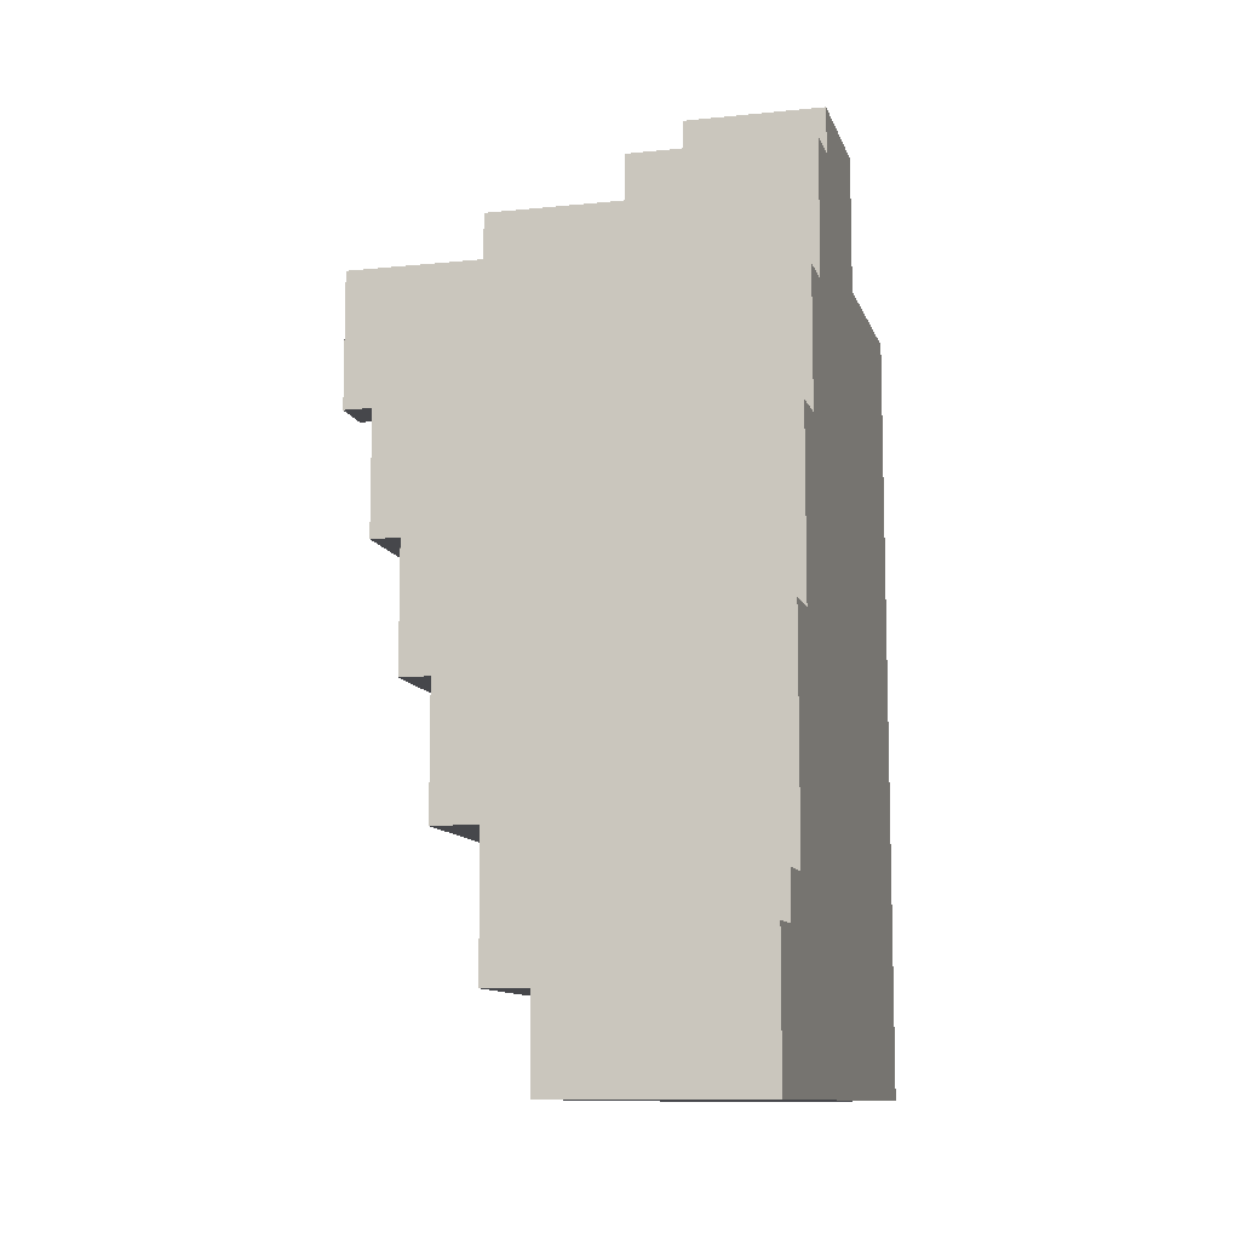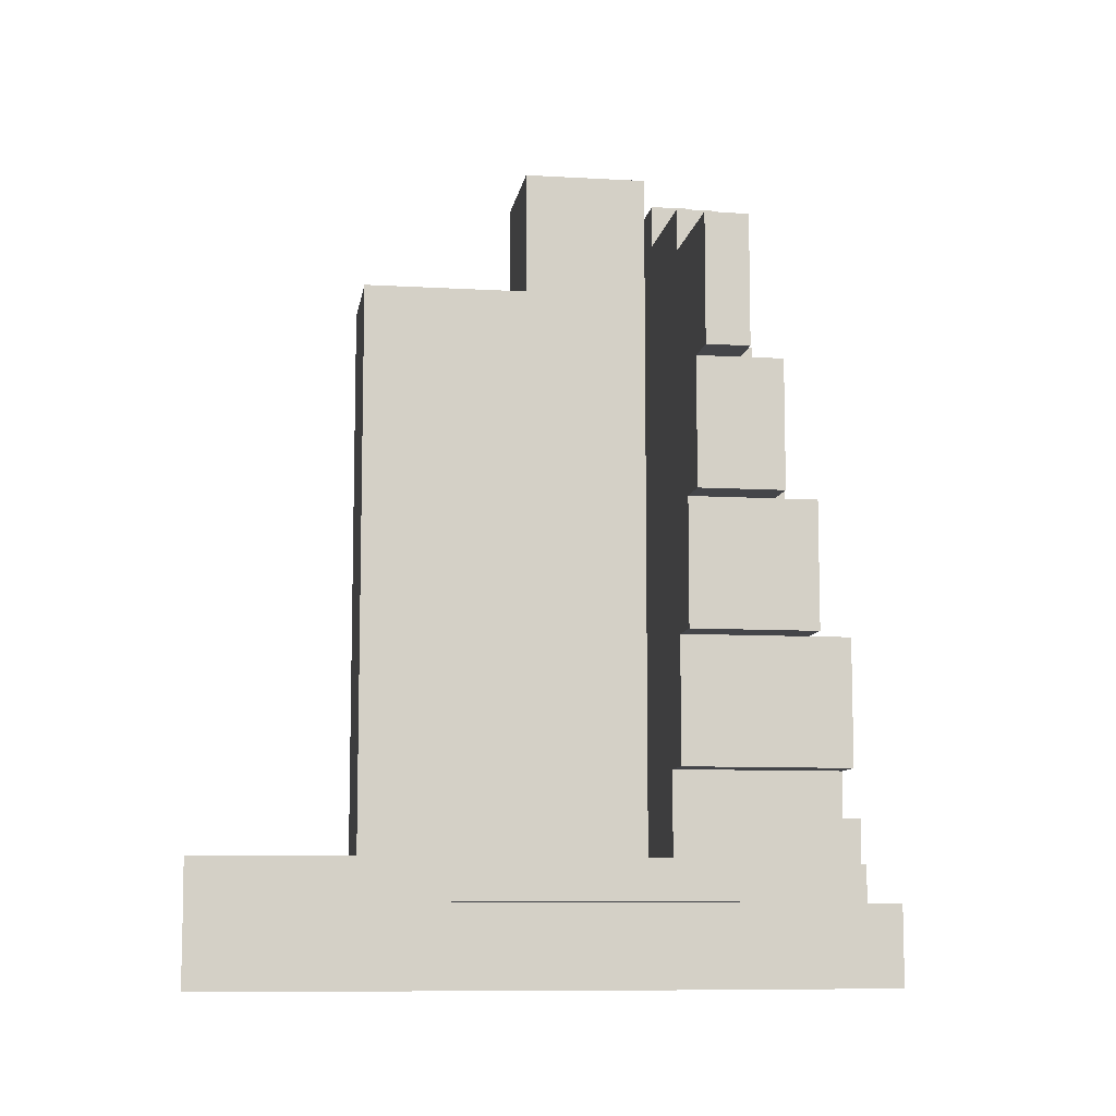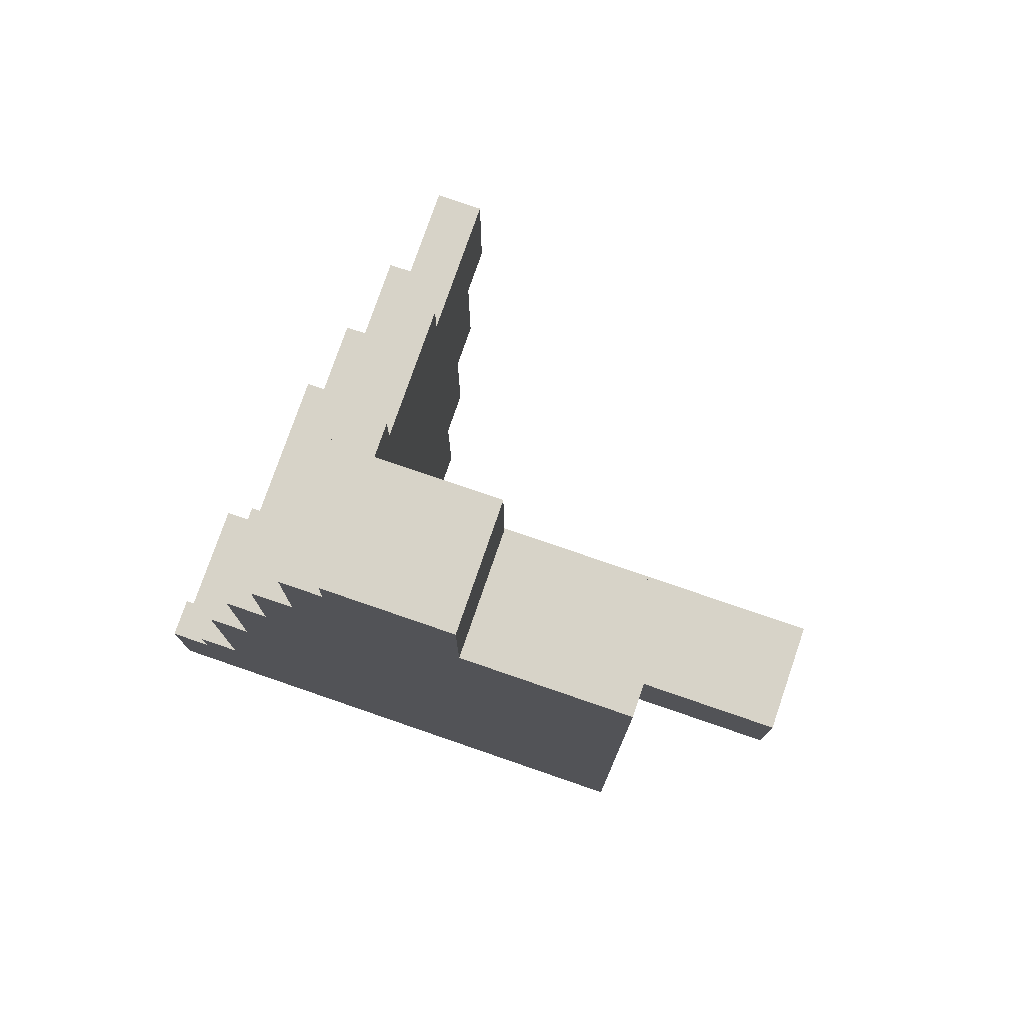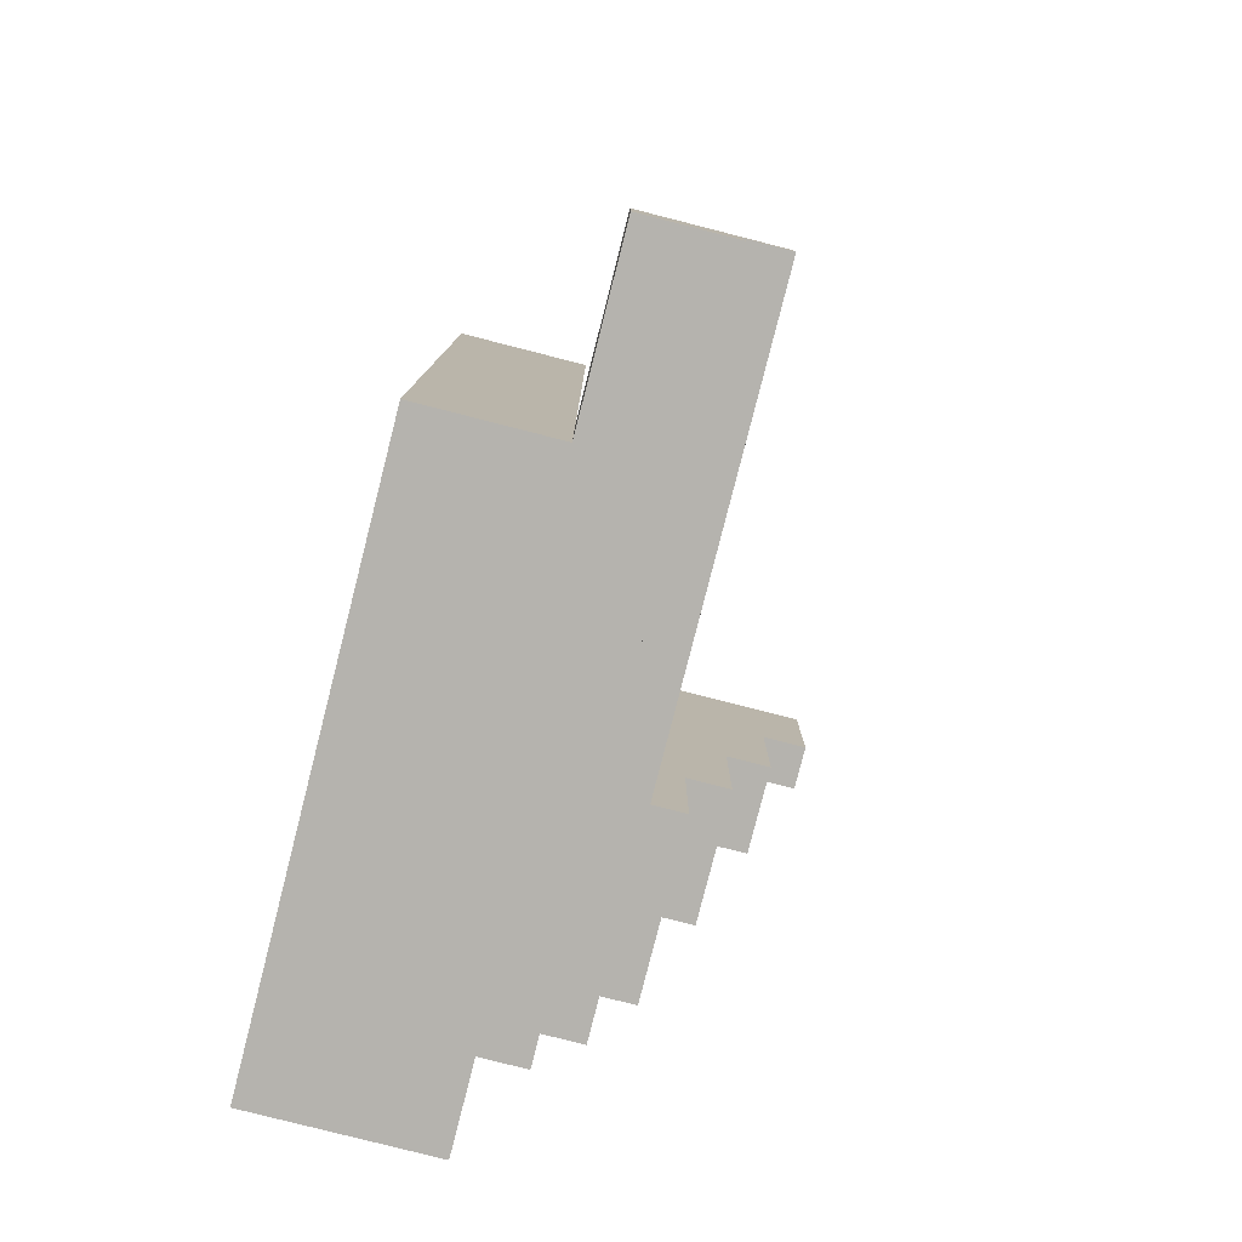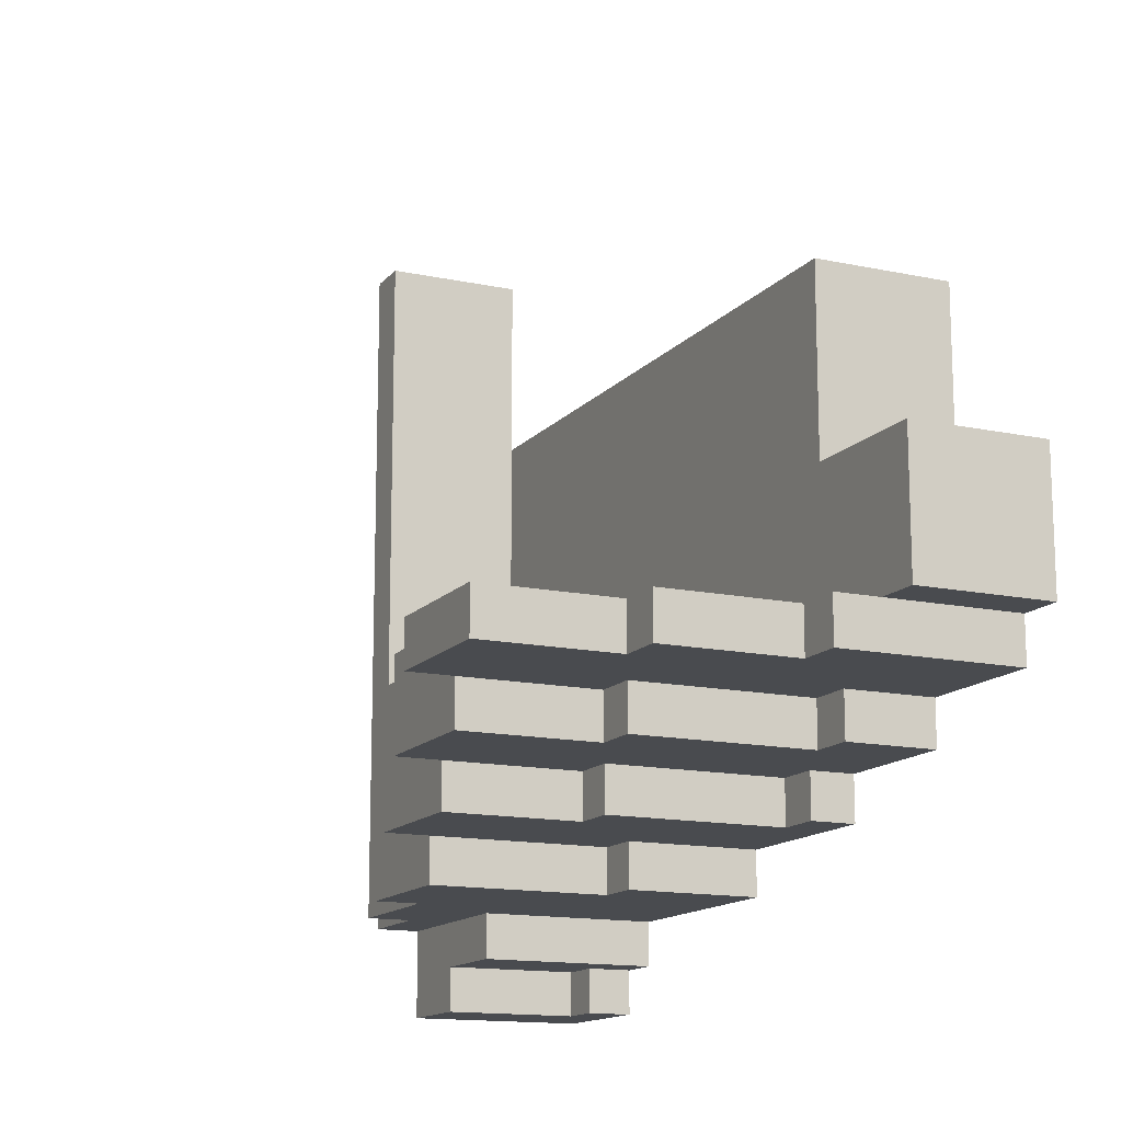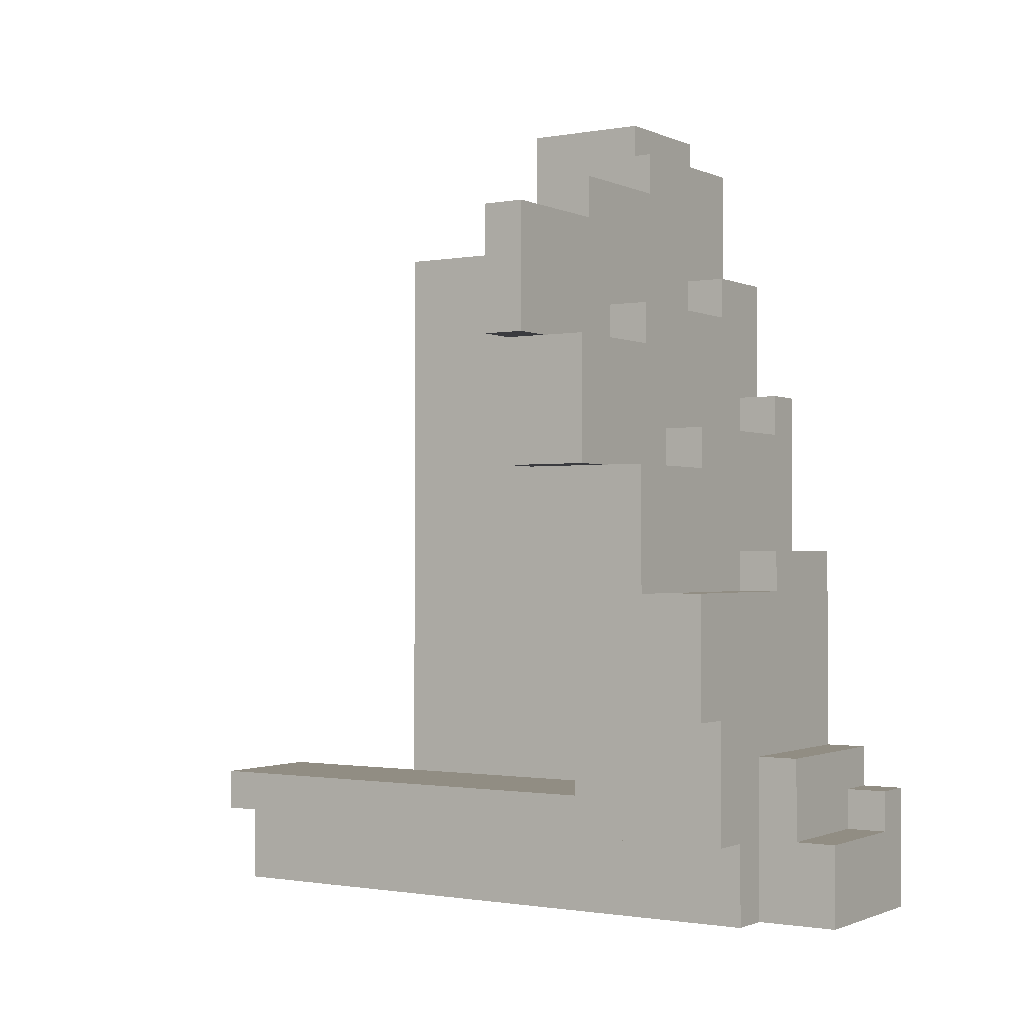
<metadata>
{"format":"obj","ext":"obj","renderer":"f3d","projection":"perspective","resolution":1024,"background":"white","views":[{"elev":-10.8,"azim":14.4,"up":"+Z"},{"elev":-9.1,"azim":-98.7,"up":"+Z"},{"elev":77.0,"azim":109.0,"up":"+Z"},{"elev":-79.9,"azim":165.7,"up":"+Z"},{"elev":-14.2,"azim":-25.1,"up":"+Y"},{"elev":-1.2,"azim":-57.0,"up":"+Z"}]}
</metadata>
<code>
g Chair1
v 0 7 7
v 0 7 4
v 0 8 7
v 0 8 4
v 1 6 4
v 1 6 1
v 1 7 4
v 1 8 4
v 1 8 1
v 2 5 1
v 2 5 -2
v 2 6 1
v 2 8 1
v 2 8 -2
v 3 4 -2
v 3 4 -5
v 3 5 -2
v 3 7 8
v 3 7 7
v 3 8 8
v 3 8 7
v 3 8 -2
v 3 8 -5
v 4 4 -5
v 4 4 -8
v 4 6 5
v 4 6 4
v 4 7 5
v 4 7 4
v 4 8 -5
v 4 8 -7
v 4 19 -7
v 4 19 -8
v 5 4 -8
v 5 4 -10
v 5 5 2
v 5 5 1
v 5 6 2
v 5 6 1
v 5 19 -8
v 5 19 -10
v 6 2 -8
v 6 2 -10
v 6 3 -6
v 6 3 -8
v 6 4 -6
v 6 4 -10
v 6 7 9
v 6 7 8
v 6 8 9
v 6 8 8
v 7 4 -1
v 7 4 -2
v 7 5 -1
v 7 5 -2
v 7 8 10
v 7 8 9
v 7 8 -7
v 7 11 10
v 7 11 7
v 7 15 7
v 7 15 -7
v 8 6 6
v 8 6 5
v 8 7 6
v 8 7 5
v 9 2 -7
v 9 2 -8
v 9 3 -7
v 9 3 -8
v 9 5 3
v 9 5 2
v 9 6 3
v 9 6 2
v 7 15 -7
v 7 15 -10
v 7 19 -7
v 7 19 -10
v 10 2 -7
v 10 2 -10
v 10 3 -6
v 10 3 -7
v 10 4 -1
v 10 4 -6
v 10 4 -10
v 10 5 3
v 10 5 -1
v 10 6 6
v 10 6 3
v 10 7 9
v 10 7 6
v 10 8 10
v 10 8 9
v 10 11 10
v 10 11 7
v 10 15 7
v 10 15 -10
v 7 8 10
v 7 11 10
v 10 8 10
v 10 11 10
v 6 7 9
v 6 8 9
v 7 8 9
v 10 7 9
v 10 8 9
v 3 7 8
v 3 8 8
v 6 7 8
v 6 8 8
v 0 7 7
v 0 8 7
v 3 7 7
v 3 8 7
v 7 11 7
v 7 15 7
v 10 11 7
v 10 15 7
v 8 6 6
v 8 7 6
v 10 6 6
v 10 7 6
v 4 6 5
v 4 7 5
v 8 6 5
v 8 7 5
v 1 6 4
v 1 7 4
v 4 6 4
v 4 7 4
v 9 5 3
v 9 6 3
v 10 5 3
v 10 6 3
v 5 5 2
v 5 6 2
v 9 5 2
v 9 6 2
v 2 5 1
v 2 6 1
v 5 5 1
v 5 6 1
v 7 4 -1
v 7 5 -1
v 10 4 -1
v 10 5 -1
v 3 4 -2
v 3 5 -2
v 7 4 -2
v 7 5 -2
v 6 3 -6
v 6 4 -6
v 10 3 -6
v 10 4 -6
v 4 8 -7
v 4 19 -7
v 7 8 -7
v 7 15 -7
v 7 19 -7
v 9 2 -7
v 9 3 -7
v 10 2 -7
v 10 3 -7
v 6 2 -8
v 6 3 -8
v 9 2 -8
v 9 3 -8
v 0 7 4
v 0 8 4
v 1 7 4
v 1 8 4
v 1 6 1
v 1 8 1
v 2 6 1
v 2 8 1
v 2 5 -2
v 2 8 -2
v 3 5 -2
v 3 8 -2
v 3 4 -5
v 3 8 -5
v 4 4 -5
v 4 8 -5
v 4 4 -8
v 4 19 -8
v 5 4 -8
v 5 19 -8
v 5 4 -10
v 5 19 -10
v 6 2 -10
v 6 4 -10
v 7 15 -10
v 7 19 -10
v 10 2 -10
v 10 4 -10
v 10 15 -10
v 9 2 -7
v 10 2 -7
v 6 2 -8
v 9 2 -8
v 6 2 -10
v 10 2 -10
v 6 3 -6
v 10 3 -6
v 9 3 -7
v 10 3 -7
v 6 3 -8
v 9 3 -8
v 7 4 -1
v 10 4 -1
v 3 4 -2
v 7 4 -2
v 3 4 -5
v 4 4 -5
v 6 4 -6
v 10 4 -6
v 4 4 -8
v 5 4 -8
v 5 4 -10
v 6 4 -10
v 9 5 3
v 10 5 3
v 5 5 2
v 9 5 2
v 2 5 1
v 5 5 1
v 7 5 -1
v 10 5 -1
v 2 5 -2
v 3 5 -2
v 7 5 -2
v 8 6 6
v 10 6 6
v 4 6 5
v 8 6 5
v 1 6 4
v 4 6 4
v 9 6 3
v 10 6 3
v 5 6 2
v 9 6 2
v 1 6 1
v 2 6 1
v 5 6 1
v 6 7 9
v 10 7 9
v 3 7 8
v 6 7 8
v 0 7 7
v 3 7 7
v 8 7 6
v 10 7 6
v 4 7 5
v 8 7 5
v 0 7 4
v 1 7 4
v 4 7 4
v 7 8 10
v 10 8 10
v 7 8 9
v 10 8 9
v 6 8 9
v 7 8 9
v 3 8 8
v 6 8 8
v 0 8 7
v 3 8 7
v 0 8 4
v 1 8 4
v 1 8 1
v 2 8 1
v 2 8 -2
v 3 8 -2
v 3 8 -5
v 4 8 -5
v 4 8 -7
v 7 8 -7
v 7 11 10
v 10 11 10
v 7 11 7
v 10 11 7
v 7 15 7
v 10 15 7
v 7 15 -7
v 7 15 -10
v 10 15 -10
v 4 19 -7
v 7 19 -7
v 4 19 -8
v 5 19 -8
v 5 19 -10
v 7 19 -10
f 3 2 1
f 4 2 3
f 7 6 5
f 8 6 7
f 9 6 8
f 12 11 10
f 13 11 12
f 14 11 13
f 17 16 15
f 20 19 18
f 21 19 20
f 22 16 17
f 23 16 22
f 28 27 26
f 29 27 28
f 30 25 24
f 31 25 30
f 32 25 31
f 33 25 32
f 38 37 36
f 39 37 38
f 40 35 34
f 41 35 40
f 45 43 42
f 46 45 44
f 47 43 45
f 47 45 46
f 50 49 48
f 51 49 50
f 54 53 52
f 55 53 54
f 59 57 56
f 59 58 57
f 60 58 59
f 61 58 60
f 62 58 61
f 65 64 63
f 66 64 65
f 69 68 67
f 70 68 69
f 73 72 71
f 74 72 73
f 75 76 77
f 77 76 78
f 79 80 82
f 81 82 84
f 82 80 85
f 84 82 85
f 83 84 87
f 84 85 87
f 86 87 89
f 88 89 91
f 90 91 93
f 92 93 94
f 93 91 95
f 94 93 95
f 95 91 96
f 87 85 97
f 96 91 97
f 89 87 97
f 91 89 97
f 100 99 98
f 101 99 100
f 104 103 102
f 105 104 102
f 106 104 105
f 109 108 107
f 110 108 109
f 113 112 111
f 114 112 113
f 117 116 115
f 118 116 117
f 121 120 119
f 122 120 121
f 125 124 123
f 126 124 125
f 129 128 127
f 130 128 129
f 133 132 131
f 134 132 133
f 137 136 135
f 138 136 137
f 141 140 139
f 142 140 141
f 145 144 143
f 146 144 145
f 149 148 147
f 150 148 149
f 153 152 151
f 154 152 153
f 157 156 155
f 158 156 157
f 159 156 158
f 162 161 160
f 163 161 162
f 166 165 164
f 167 165 166
f 168 169 170
f 170 169 171
f 172 173 174
f 174 173 175
f 176 177 178
f 178 177 179
f 180 181 182
f 182 181 183
f 184 185 186
f 186 185 187
f 188 189 191
f 191 189 192
f 192 189 193
f 190 191 194
f 191 192 195
f 194 191 195
f 195 192 196
f 200 198 197
f 201 200 199
f 202 198 200
f 202 200 201
f 205 204 203
f 206 204 205
f 207 205 203
f 208 205 207
f 212 210 209
f 213 212 211
f 214 212 213
f 215 212 214
f 216 210 212
f 216 212 215
f 217 215 214
f 218 215 217
f 219 215 218
f 220 215 219
f 224 222 221
f 226 224 223
f 227 224 226
f 227 226 225
f 228 222 224
f 228 224 227
f 229 227 225
f 230 227 229
f 231 227 230
f 235 233 232
f 237 235 234
f 238 233 235
f 238 237 236
f 238 235 237
f 239 233 238
f 240 238 236
f 241 238 240
f 242 240 236
f 243 240 242
f 244 240 243
f 248 246 245
f 250 248 247
f 251 246 248
f 251 250 249
f 251 248 250
f 252 246 251
f 253 251 249
f 254 251 253
f 255 253 249
f 256 253 255
f 257 253 256
f 260 259 258
f 261 259 260
f 262 263 265
f 264 265 267
f 266 267 268
f 268 267 269
f 269 267 270
f 270 267 271
f 271 267 272
f 267 265 273
f 272 267 273
f 273 265 274
f 274 265 275
f 275 265 276
f 265 263 277
f 276 265 277
f 278 279 280
f 280 279 281
f 282 283 284
f 284 283 285
f 285 283 286
f 287 288 289
f 289 288 290
f 290 288 291
f 291 288 292

</code>
